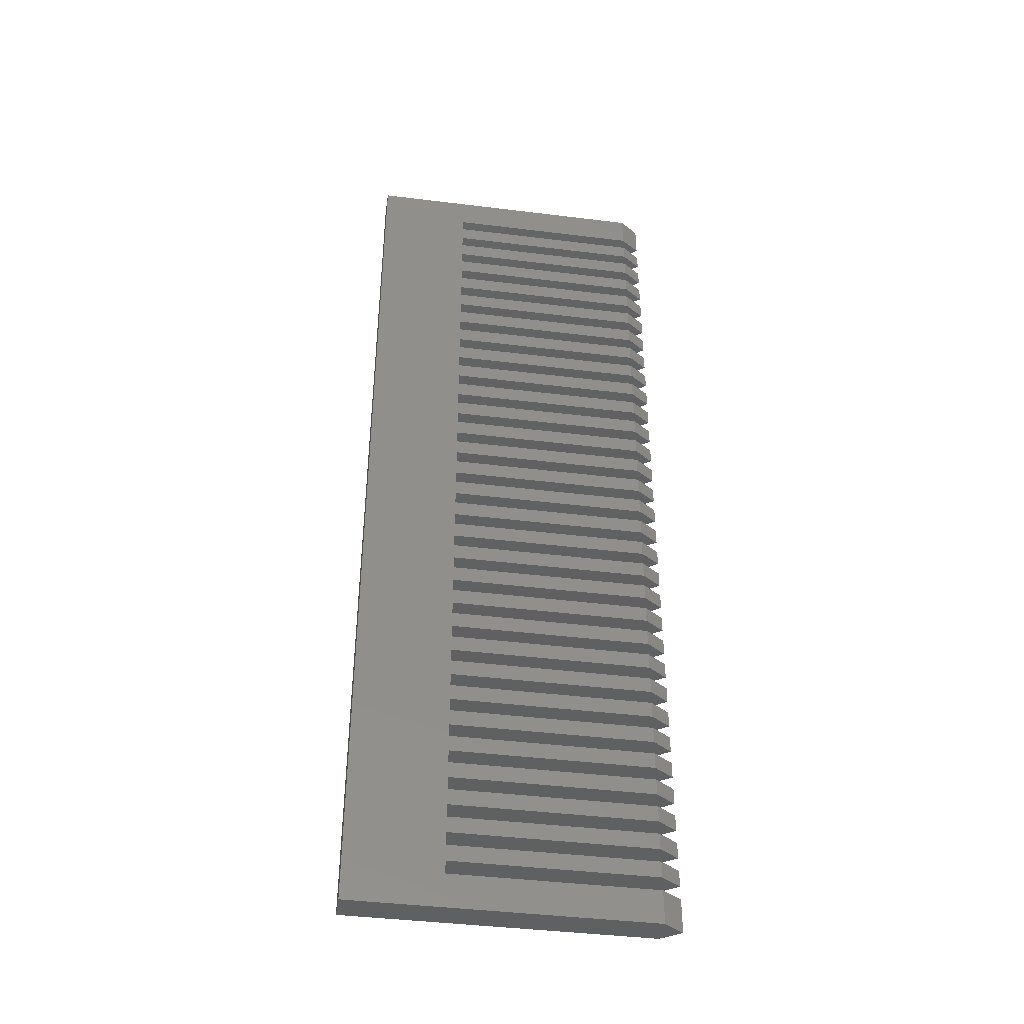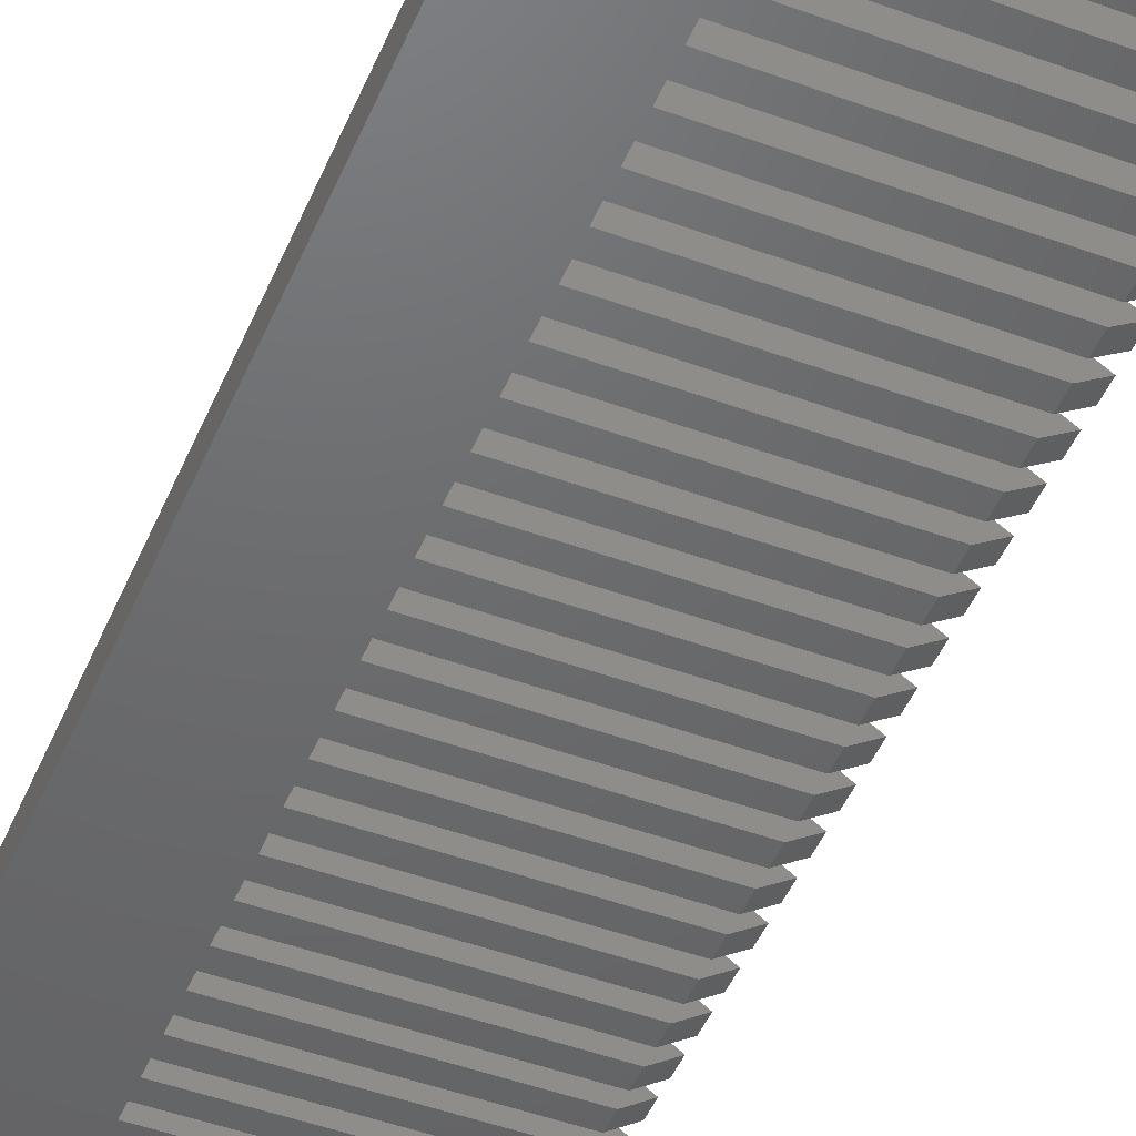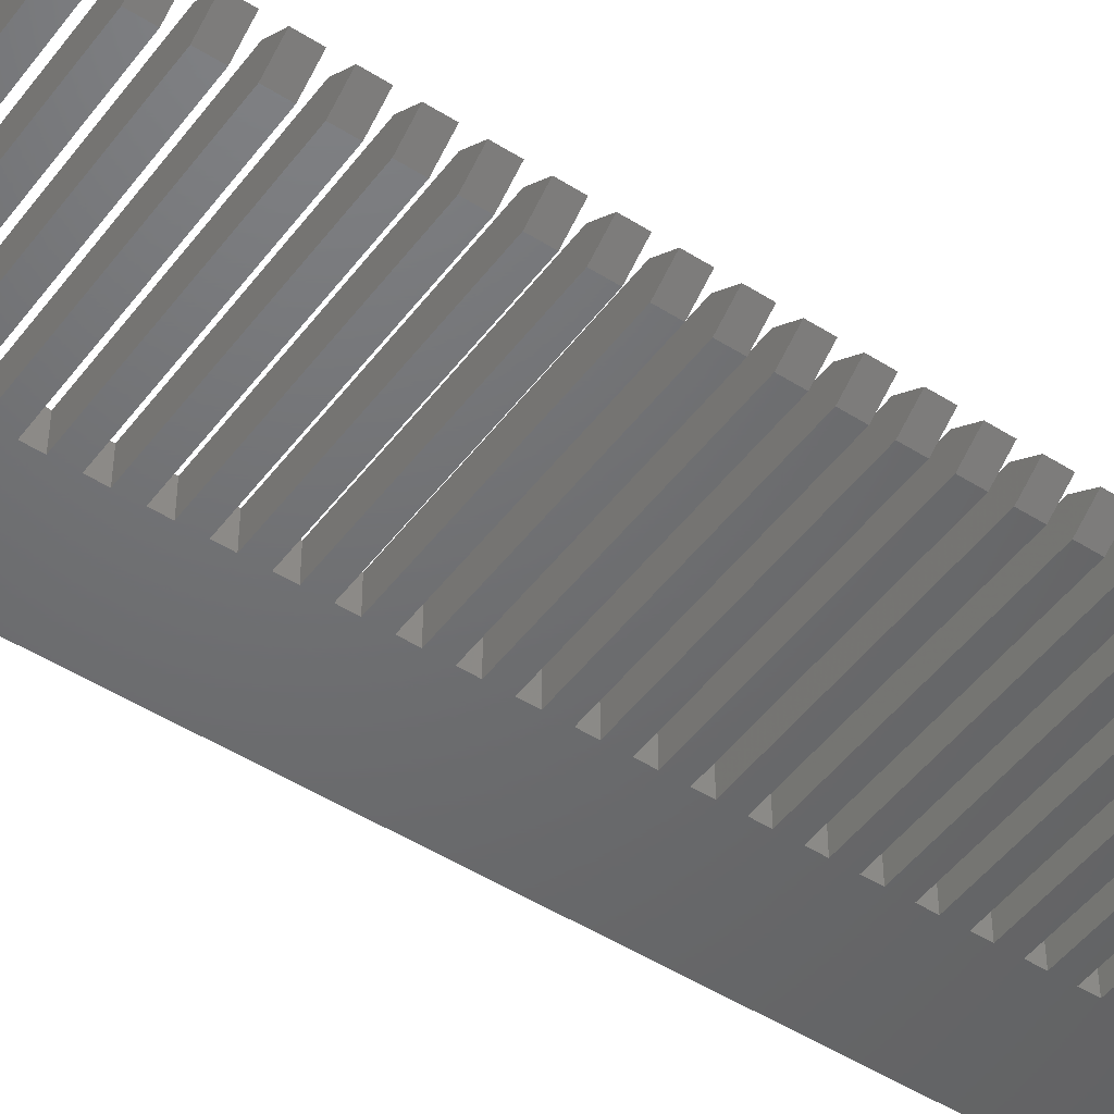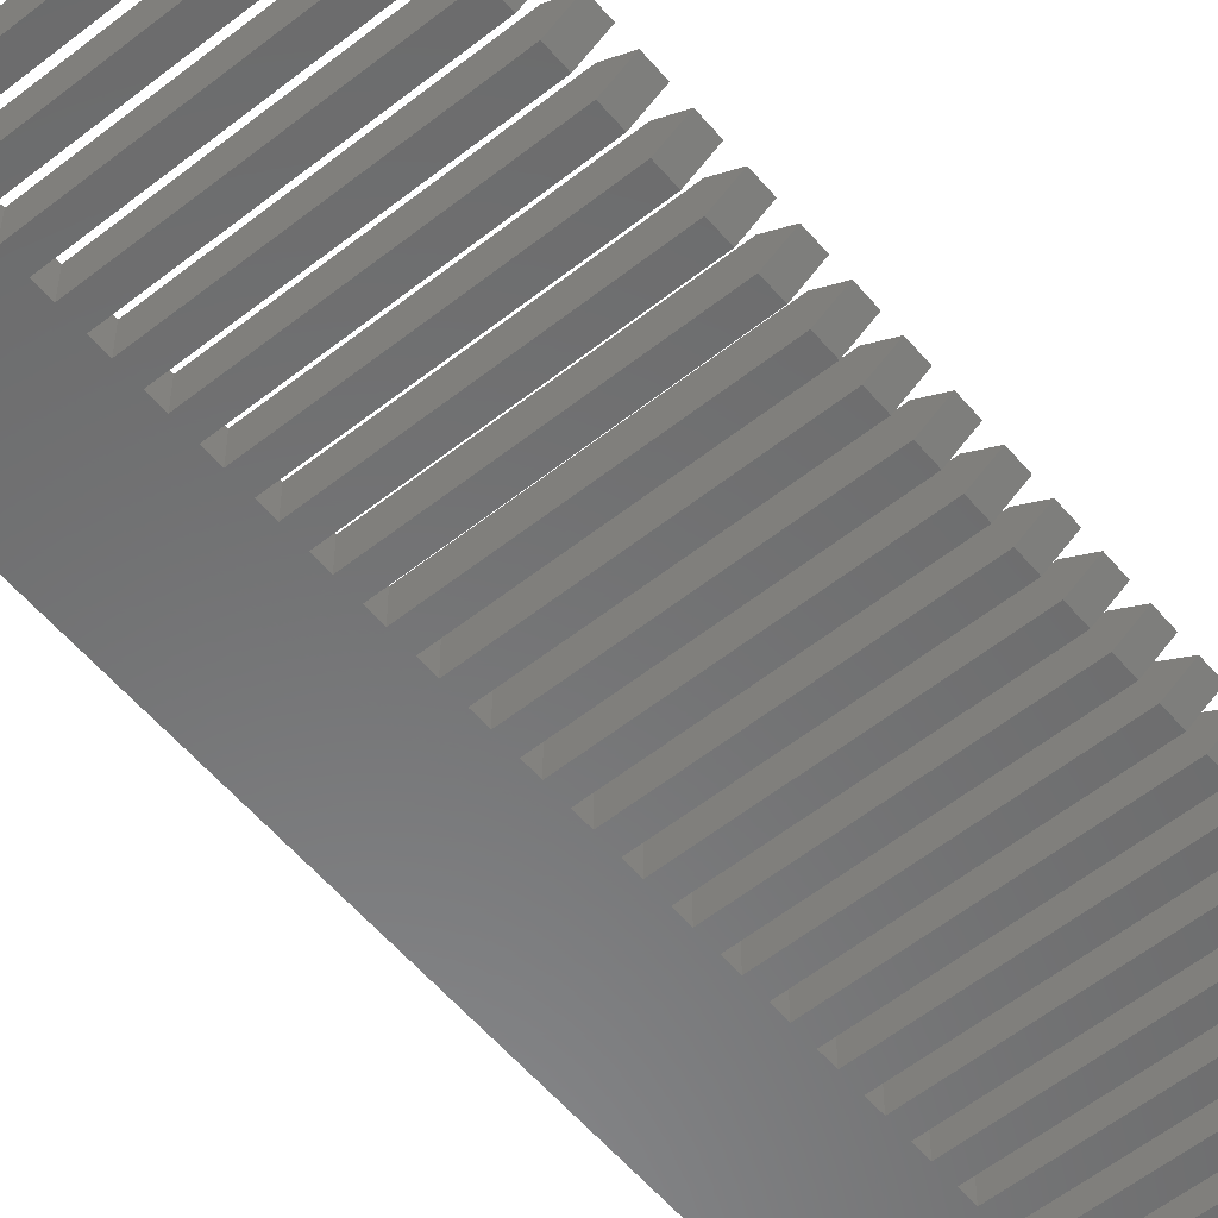
<metadata>
{"format":"stl","ext":"stl","renderer":"f3d","projection":"perspective","resolution":1024,"background":"white","views":[{"elev":-41.7,"azim":171.5,"up":"+Z"},{"elev":-47.8,"azim":157.6,"up":"+Y"},{"elev":-48.6,"azim":-125.3,"up":"+Y"},{"elev":-56.6,"azim":-140.4,"up":"+Y"}]}
</metadata>
<code>
# stl→obj: 320 verts, 636 faces
v 1.999 2.8 3.5
v 1.999 2.8 0
v 0 1.4 3.5
v 0 1.4 0
v 1.999 0 0
v 1.999 0 3.5
v 32 2.8 0
v 32 0 0
v 22.4 0 3.5
v 22.4 2.8 3.5
v 22.4 2.8 4.855
v 1.999 2.8 4.855
v 1.999 2.8 6.555
v 22.4 2.8 6.555
v 22.4 2.8 7.91
v 1.999 2.8 7.91
v 1.999 2.8 9.61
v 22.4 2.8 9.61
v 22.4 2.8 10.96
v 1.999 2.8 10.96
v 1.999 2.8 12.66
v 22.4 2.8 12.66
v 22.4 2.8 14.02
v 1.999 2.8 14.02
v 1.999 2.8 15.72
v 22.4 2.8 15.72
v 22.4 2.8 17.07
v 1.999 2.8 17.07
v 1.999 2.8 18.77
v 22.4 2.8 18.77
v 22.4 2.8 20.13
v 1.999 2.8 20.13
v 1.999 2.8 21.83
v 22.4 2.8 21.83
v 22.4 2.8 23.18
v 1.999 2.8 23.18
v 1.999 2.8 24.88
v 22.4 2.8 24.88
v 22.4 2.8 26.24
v 1.999 2.8 26.24
v 1.999 2.8 27.94
v 22.4 2.8 27.94
v 22.4 2.8 29.29
v 1.999 2.8 29.29
v 1.999 2.8 30.99
v 22.4 2.8 30.99
v 22.4 2.8 32.35
v 1.999 2.8 32.35
v 1.999 2.8 34.05
v 22.4 2.8 34.05
v 22.4 2.8 35.4
v 1.999 2.8 35.4
v 1.999 2.8 37.1
v 22.4 2.8 37.1
v 22.4 2.8 38.46
v 1.999 2.8 38.46
v 1.999 2.8 40.16
v 22.4 2.8 40.16
v 22.4 2.8 41.51
v 1.999 2.8 41.51
v 1.999 2.8 43.21
v 22.4 2.8 43.21
v 22.4 2.8 44.57
v 1.999 2.8 44.57
v 1.999 2.8 46.27
v 22.4 2.8 46.27
v 22.4 2.8 47.62
v 1.999 2.8 47.62
v 1.999 2.8 49.32
v 22.4 2.8 49.32
v 22.4 2.8 50.68
v 1.999 2.8 50.68
v 1.999 2.8 52.38
v 22.4 2.8 52.38
v 22.4 2.8 53.73
v 1.999 2.8 53.73
v 1.999 2.8 55.43
v 22.4 2.8 55.43
v 22.4 2.8 56.79
v 1.999 2.8 56.79
v 1.999 2.8 58.49
v 22.4 2.8 58.49
v 22.4 2.8 59.84
v 1.999 2.8 59.84
v 1.999 2.8 61.54
v 22.4 2.8 61.54
v 22.4 2.8 62.9
v 1.999 2.8 62.9
v 1.999 2.8 64.6
v 22.4 2.8 64.6
v 22.4 2.8 65.95
v 1.999 2.8 65.95
v 1.999 2.8 67.65
v 22.4 2.8 67.65
v 22.4 2.8 69.01
v 1.999 2.8 69.01
v 1.999 2.8 70.71
v 22.4 2.8 70.71
v 22.4 2.8 72.06
v 1.999 2.8 72.06
v 1.999 2.8 73.76
v 22.4 2.8 73.76
v 22.4 2.8 75.12
v 1.999 2.8 75.12
v 1.999 2.8 76.82
v 22.4 2.8 76.82
v 22.4 2.8 78.17
v 1.999 2.8 78.17
v 1.999 2.8 79.87
v 22.4 2.8 79.87
v 22.4 2.8 81.23
v 1.999 2.8 81.23
v 1.999 2.8 82.93
v 22.4 2.8 82.93
v 22.4 2.8 84.28
v 1.999 2.8 84.28
v 1.999 2.8 85.98
v 22.4 2.8 85.98
v 22.4 2.8 87.34
v 1.999 2.8 87.34
v 1.999 2.8 89.04
v 22.4 2.8 89.04
v 22.4 2.8 90.39
v 1.999 2.8 90.39
v 1.999 2.8 92.09
v 22.4 2.8 92.09
v 22.4 2.8 93.45
v 1.999 2.8 93.45
v 1.999 2.8 95.15
v 22.4 2.8 95.15
v 22.4 2.8 96.5
v 1.999 2.8 96.5
v 1.999 2.8 100
v 32 2.8 100
v 1.999 0 100
v 1.999 0 96.5
v 32 0 100
v 22.4 0 96.5
v 1.999 0 93.45
v 22.4 0 93.45
v 22.4 0 95.15
v 1.999 0 90.39
v 22.4 0 90.39
v 22.4 0 92.09
v 1.999 0 84.28
v 22.4 0 84.28
v 22.4 0 85.98
v 22.4 0 89.04
v 1.999 0 78.17
v 22.4 0 78.17
v 22.4 0 79.87
v 22.4 0 87.34
v 1.999 0 72.06
v 22.4 0 72.06
v 22.4 0 73.76
v 22.4 0 82.93
v 1.999 0 65.95
v 22.4 0 65.95
v 22.4 0 67.65
v 22.4 0 81.23
v 1.999 0 59.84
v 22.4 0 59.84
v 22.4 0 61.54
v 22.4 0 76.82
v 1.999 0 53.73
v 22.4 0 53.73
v 22.4 0 55.43
v 22.4 0 75.12
v 1.999 0 47.62
v 22.4 0 47.62
v 22.4 0 49.32
v 22.4 0 70.71
v 1.999 0 69.01
v 22.4 0 69.01
v 1.999 0 41.51
v 22.4 0 41.51
v 22.4 0 43.21
v 1.999 0 35.4
v 22.4 0 35.4
v 22.4 0 37.1
v 22.4 0 64.6
v 1.999 0 29.29
v 22.4 0 29.29
v 22.4 0 30.99
v 22.4 0 62.9
v 1.999 0 23.18
v 22.4 0 23.18
v 22.4 0 24.88
v 22.4 0 58.49
v 1.999 0 17.07
v 22.4 0 17.07
v 22.4 0 18.77
v 22.4 0 56.79
v 1.999 0 10.96
v 22.4 0 10.96
v 22.4 0 12.66
v 22.4 0 52.38
v 1.999 0 4.855
v 22.4 0 4.855
v 22.4 0 6.555
v 22.4 0 50.68
v 22.4 0 46.27
v 1.999 0 7.91
v 22.4 0 7.91
v 22.4 0 9.61
v 22.4 0 44.57
v 1.999 0 14.02
v 22.4 0 14.02
v 22.4 0 15.72
v 22.4 0 40.16
v 1.999 0 20.13
v 22.4 0 20.13
v 22.4 0 21.83
v 22.4 0 38.46
v 1.999 0 26.24
v 22.4 0 26.24
v 22.4 0 27.94
v 22.4 0 34.05
v 1.999 0 32.35
v 22.4 0 32.35
v 1.999 0 38.46
v 1.999 0 44.57
v 1.999 0 50.68
v 1.999 0 56.79
v 1.999 0 62.9
v 1.999 0 75.12
v 1.999 0 81.23
v 1.999 0 87.34
v 1.999 0 6.555
v 1.999 0 9.61
v 1.999 0 12.66
v 1.999 0 15.72
v 1.999 0 18.77
v 1.999 0 21.83
v 1.999 0 24.88
v 1.999 0 27.94
v 1.999 0 30.99
v 1.999 0 34.05
v 1.999 0 37.1
v 1.999 0 40.16
v 1.999 0 43.21
v 1.999 0 46.27
v 1.999 0 49.32
v 1.999 0 52.38
v 1.999 0 55.43
v 1.999 0 58.49
v 1.999 0 61.54
v 1.999 0 64.6
v 1.999 0 67.65
v 1.999 0 70.71
v 1.999 0 73.76
v 1.999 0 76.82
v 1.999 0 79.87
v 1.999 0 82.93
v 1.999 0 85.98
v 1.999 0 89.04
v 1.999 0 92.09
v 1.999 0 95.15
v 0 1.4 100
v 0 1.4 96.5
v 0 1.4 95.15
v 0 1.4 93.45
v 0 1.4 92.09
v 0 1.4 90.39
v 0 1.4 89.04
v 0 1.4 87.34
v 0 1.4 85.98
v 0 1.4 84.28
v 0 1.4 82.93
v 0 1.4 81.23
v 0 1.4 79.87
v 0 1.4 78.17
v 0 1.4 76.82
v 0 1.4 75.12
v 0 1.4 73.76
v 0 1.4 72.06
v 0 1.4 70.71
v 0 1.4 69.01
v 0 1.4 67.65
v 0 1.4 65.95
v 0 1.4 64.6
v 0 1.4 62.9
v 0 1.4 61.54
v 0 1.4 59.84
v 0 1.4 58.49
v 0 1.4 56.79
v 0 1.4 55.43
v 0 1.4 53.73
v 0 1.4 52.38
v 0 1.4 50.68
v 0 1.4 49.32
v 0 1.4 47.62
v 0 1.4 46.27
v 0 1.4 44.57
v 0 1.4 43.21
v 0 1.4 41.51
v 0 1.4 40.16
v 0 1.4 38.46
v 0 1.4 37.1
v 0 1.4 35.4
v 0 1.4 34.05
v 0 1.4 32.35
v 0 1.4 30.99
v 0 1.4 29.29
v 0 1.4 27.94
v 0 1.4 26.24
v 0 1.4 24.88
v 0 1.4 23.18
v 0 1.4 21.83
v 0 1.4 20.13
v 0 1.4 18.77
v 0 1.4 17.07
v 0 1.4 15.72
v 0 1.4 14.02
v 0 1.4 12.66
v 0 1.4 10.96
v 0 1.4 9.61
v 0 1.4 7.91
v 0 1.4 6.555
v 0 1.4 4.855
f 1 2 3
f 3 2 4
f 5 6 3
f 4 5 3
f 4 2 5
f 5 2 7
f 5 7 8
f 6 9 10
f 3 6 1
f 1 6 10
f 2 1 7
f 7 1 10
f 7 10 11
f 11 12 13
f 11 13 14
f 11 14 7
f 14 15 7
f 15 16 17
f 15 17 18
f 15 18 7
f 18 19 7
f 19 20 21
f 19 21 22
f 19 22 7
f 22 23 7
f 23 24 25
f 23 25 26
f 23 26 7
f 26 27 7
f 27 28 29
f 27 29 30
f 27 30 7
f 30 31 7
f 31 32 33
f 31 33 34
f 31 34 7
f 34 35 7
f 35 36 37
f 35 37 38
f 35 38 7
f 38 39 7
f 39 40 41
f 39 41 42
f 39 42 7
f 42 43 7
f 43 44 45
f 43 45 46
f 43 46 7
f 46 47 7
f 47 48 49
f 47 49 50
f 47 50 7
f 50 51 7
f 51 52 53
f 51 53 54
f 51 54 7
f 54 55 7
f 55 56 57
f 55 57 58
f 55 58 7
f 58 59 7
f 59 60 61
f 59 61 62
f 59 62 7
f 62 63 7
f 63 64 65
f 63 65 66
f 63 66 7
f 66 67 7
f 67 68 69
f 67 69 70
f 67 70 7
f 70 71 7
f 71 72 73
f 71 73 74
f 71 74 7
f 74 75 7
f 75 76 77
f 75 77 78
f 75 78 7
f 78 79 7
f 79 80 81
f 79 81 82
f 79 82 7
f 82 83 7
f 83 84 85
f 83 85 86
f 83 86 7
f 86 87 7
f 87 88 89
f 87 89 90
f 87 90 7
f 90 91 7
f 91 92 93
f 91 93 94
f 91 94 7
f 94 95 7
f 95 96 97
f 95 97 98
f 95 98 7
f 98 99 7
f 99 100 101
f 99 101 102
f 99 102 7
f 102 103 7
f 103 104 105
f 103 105 106
f 103 106 7
f 106 107 7
f 107 108 109
f 107 109 110
f 107 110 7
f 110 111 7
f 111 112 113
f 111 113 114
f 111 114 7
f 114 115 7
f 115 116 117
f 115 117 118
f 115 118 7
f 118 119 7
f 119 120 121
f 119 121 122
f 119 122 7
f 122 123 7
f 123 124 125
f 123 125 126
f 123 126 7
f 126 127 7
f 127 128 129
f 127 129 130
f 127 130 7
f 130 131 7
f 131 132 133
f 131 133 134
f 131 134 7
f 6 5 8
f 9 6 8
f 135 136 137
f 136 138 137
f 139 140 141
f 138 141 137
f 142 143 144
f 141 140 137
f 140 144 137
f 145 146 147
f 144 143 137
f 143 148 137
f 149 150 151
f 148 152 137
f 152 147 137
f 153 154 155
f 147 146 137
f 146 156 137
f 157 158 159
f 156 160 137
f 160 151 137
f 161 162 163
f 151 150 137
f 150 164 137
f 165 166 167
f 164 168 137
f 168 155 137
f 169 170 171
f 155 154 137
f 154 172 137
f 173 174 172
f 175 176 177
f 137 174 8
f 174 159 8
f 178 179 180
f 159 158 8
f 158 181 8
f 182 183 184
f 181 185 8
f 185 163 8
f 186 187 188
f 163 162 8
f 162 189 8
f 190 191 192
f 189 193 8
f 193 167 8
f 194 195 196
f 167 166 8
f 166 197 8
f 198 199 200
f 197 201 8
f 201 171 8
f 171 170 8
f 170 202 8
f 203 204 205
f 202 206 8
f 206 177 8
f 207 208 209
f 177 176 8
f 176 210 8
f 211 212 213
f 210 214 8
f 214 180 8
f 215 216 217
f 180 179 8
f 179 218 8
f 219 220 218
f 218 220 8
f 220 184 8
f 221 214 210
f 184 183 8
f 183 217 8
f 222 206 202
f 217 216 8
f 216 188 8
f 223 201 197
f 188 187 8
f 187 213 8
f 224 193 189
f 213 212 8
f 212 192 8
f 225 185 181
f 192 191 8
f 191 209 8
f 172 174 137
f 209 208 8
f 208 196 8
f 226 168 164
f 196 195 8
f 195 205 8
f 227 160 156
f 205 204 8
f 204 200 8
f 228 152 148
f 200 199 8
f 199 9 8
f 200 229 198
f 205 230 203
f 196 231 194
f 209 232 207
f 192 233 190
f 213 234 211
f 188 235 186
f 217 236 215
f 184 237 182
f 218 238 219
f 180 239 178
f 210 240 221
f 177 241 175
f 202 242 222
f 171 243 169
f 197 244 223
f 167 245 165
f 189 246 224
f 163 247 161
f 181 248 225
f 159 249 157
f 172 250 173
f 155 251 153
f 164 252 226
f 151 253 149
f 156 254 227
f 147 255 145
f 148 256 228
f 144 257 142
f 141 258 139
f 137 8 7
f 134 137 7
f 11 10 199
f 199 10 9
f 133 259 135
f 134 133 137
f 137 133 135
f 133 132 259
f 259 132 260
f 131 138 132
f 132 138 136
f 132 136 260
f 131 130 138
f 138 130 141
f 258 141 130
f 261 258 129
f 129 258 130
f 129 128 261
f 261 128 262
f 127 140 128
f 128 140 139
f 128 139 262
f 127 126 140
f 140 126 144
f 257 144 126
f 263 257 125
f 125 257 126
f 125 124 263
f 263 124 264
f 123 143 124
f 124 143 142
f 124 142 264
f 123 122 143
f 143 122 148
f 256 148 122
f 265 256 121
f 121 256 122
f 121 120 265
f 265 120 266
f 119 152 120
f 120 152 228
f 120 228 266
f 119 118 152
f 152 118 147
f 255 147 118
f 267 255 117
f 117 255 118
f 117 116 267
f 267 116 268
f 115 146 116
f 116 146 145
f 116 145 268
f 115 114 146
f 146 114 156
f 254 156 114
f 269 254 113
f 113 254 114
f 113 112 269
f 269 112 270
f 111 160 112
f 112 160 227
f 112 227 270
f 111 110 160
f 160 110 151
f 253 151 110
f 271 253 109
f 109 253 110
f 109 108 271
f 271 108 272
f 107 150 108
f 108 150 149
f 108 149 272
f 107 106 150
f 150 106 164
f 252 164 106
f 273 252 105
f 105 252 106
f 105 104 273
f 273 104 274
f 103 168 104
f 104 168 226
f 104 226 274
f 103 102 168
f 168 102 155
f 251 155 102
f 275 251 101
f 101 251 102
f 101 100 275
f 275 100 276
f 99 154 100
f 100 154 153
f 100 153 276
f 99 98 154
f 154 98 172
f 250 172 98
f 277 250 97
f 97 250 98
f 97 96 277
f 277 96 278
f 95 174 96
f 96 174 173
f 96 173 278
f 95 94 174
f 174 94 159
f 249 159 94
f 279 249 93
f 93 249 94
f 93 92 279
f 279 92 280
f 91 158 92
f 92 158 157
f 92 157 280
f 91 90 158
f 158 90 181
f 248 181 90
f 281 248 89
f 89 248 90
f 89 88 281
f 281 88 282
f 87 185 88
f 88 185 225
f 88 225 282
f 87 86 185
f 185 86 163
f 247 163 86
f 283 247 85
f 85 247 86
f 85 84 283
f 283 84 284
f 83 162 84
f 84 162 161
f 84 161 284
f 83 82 162
f 162 82 189
f 246 189 82
f 285 246 81
f 81 246 82
f 81 80 285
f 285 80 286
f 79 193 80
f 80 193 224
f 80 224 286
f 79 78 193
f 193 78 167
f 245 167 78
f 287 245 77
f 77 245 78
f 77 76 287
f 287 76 288
f 75 166 76
f 76 166 165
f 76 165 288
f 75 74 166
f 166 74 197
f 244 197 74
f 289 244 73
f 73 244 74
f 73 72 289
f 289 72 290
f 71 201 72
f 72 201 223
f 72 223 290
f 71 70 201
f 201 70 171
f 243 171 70
f 291 243 69
f 69 243 70
f 69 68 291
f 291 68 292
f 67 170 68
f 68 170 169
f 68 169 292
f 67 66 170
f 170 66 202
f 242 202 66
f 293 242 65
f 65 242 66
f 65 64 293
f 293 64 294
f 63 206 64
f 64 206 222
f 64 222 294
f 63 62 206
f 206 62 177
f 241 177 62
f 295 241 61
f 61 241 62
f 61 60 295
f 295 60 296
f 59 176 60
f 60 176 175
f 60 175 296
f 59 58 176
f 176 58 210
f 240 210 58
f 297 240 57
f 57 240 58
f 57 56 297
f 297 56 298
f 55 214 56
f 56 214 221
f 56 221 298
f 55 54 214
f 214 54 180
f 239 180 54
f 299 239 53
f 53 239 54
f 53 52 299
f 299 52 300
f 51 179 52
f 52 179 178
f 52 178 300
f 51 50 179
f 179 50 218
f 238 218 50
f 301 238 49
f 49 238 50
f 49 48 301
f 301 48 302
f 47 220 48
f 48 220 219
f 48 219 302
f 47 46 220
f 220 46 184
f 237 184 46
f 303 237 45
f 45 237 46
f 45 44 303
f 303 44 304
f 43 183 44
f 44 183 182
f 44 182 304
f 43 42 183
f 183 42 217
f 236 217 42
f 305 236 41
f 41 236 42
f 41 40 305
f 305 40 306
f 39 216 40
f 40 216 215
f 40 215 306
f 39 38 216
f 216 38 188
f 235 188 38
f 307 235 37
f 37 235 38
f 37 36 307
f 307 36 308
f 35 187 36
f 36 187 186
f 36 186 308
f 35 34 187
f 187 34 213
f 234 213 34
f 309 234 33
f 33 234 34
f 33 32 309
f 309 32 310
f 31 212 32
f 32 212 211
f 32 211 310
f 31 30 212
f 212 30 192
f 233 192 30
f 311 233 29
f 29 233 30
f 29 28 311
f 311 28 312
f 27 191 28
f 28 191 190
f 28 190 312
f 27 26 191
f 191 26 209
f 232 209 26
f 313 232 25
f 25 232 26
f 25 24 313
f 313 24 314
f 23 208 24
f 24 208 207
f 24 207 314
f 23 22 208
f 208 22 196
f 231 196 22
f 315 231 21
f 21 231 22
f 21 20 315
f 315 20 316
f 19 195 20
f 20 195 194
f 20 194 316
f 19 18 195
f 195 18 205
f 230 205 18
f 317 230 17
f 17 230 18
f 17 16 317
f 317 16 318
f 15 204 16
f 16 204 203
f 16 203 318
f 15 14 204
f 204 14 200
f 229 200 14
f 319 229 13
f 13 229 14
f 13 12 319
f 319 12 320
f 11 199 12
f 12 199 198
f 12 198 320
f 198 229 319
f 320 198 319
f 203 230 317
f 318 203 317
f 194 231 315
f 316 194 315
f 207 232 313
f 314 207 313
f 190 233 311
f 312 190 311
f 211 234 309
f 310 211 309
f 186 235 307
f 308 186 307
f 215 236 305
f 306 215 305
f 182 237 303
f 304 182 303
f 219 238 301
f 302 219 301
f 178 239 299
f 300 178 299
f 221 240 297
f 298 221 297
f 175 241 295
f 296 175 295
f 222 242 293
f 294 222 293
f 169 243 291
f 292 169 291
f 223 244 289
f 290 223 289
f 165 245 287
f 288 165 287
f 224 246 285
f 286 224 285
f 161 247 283
f 284 161 283
f 225 248 281
f 282 225 281
f 157 249 279
f 280 157 279
f 173 250 277
f 278 173 277
f 153 251 275
f 276 153 275
f 226 252 273
f 274 226 273
f 149 253 271
f 272 149 271
f 227 254 269
f 270 227 269
f 145 255 267
f 268 145 267
f 228 256 265
f 266 228 265
f 142 257 263
f 264 142 263
f 139 258 261
f 262 139 261
f 136 135 259
f 260 136 259

</code>
